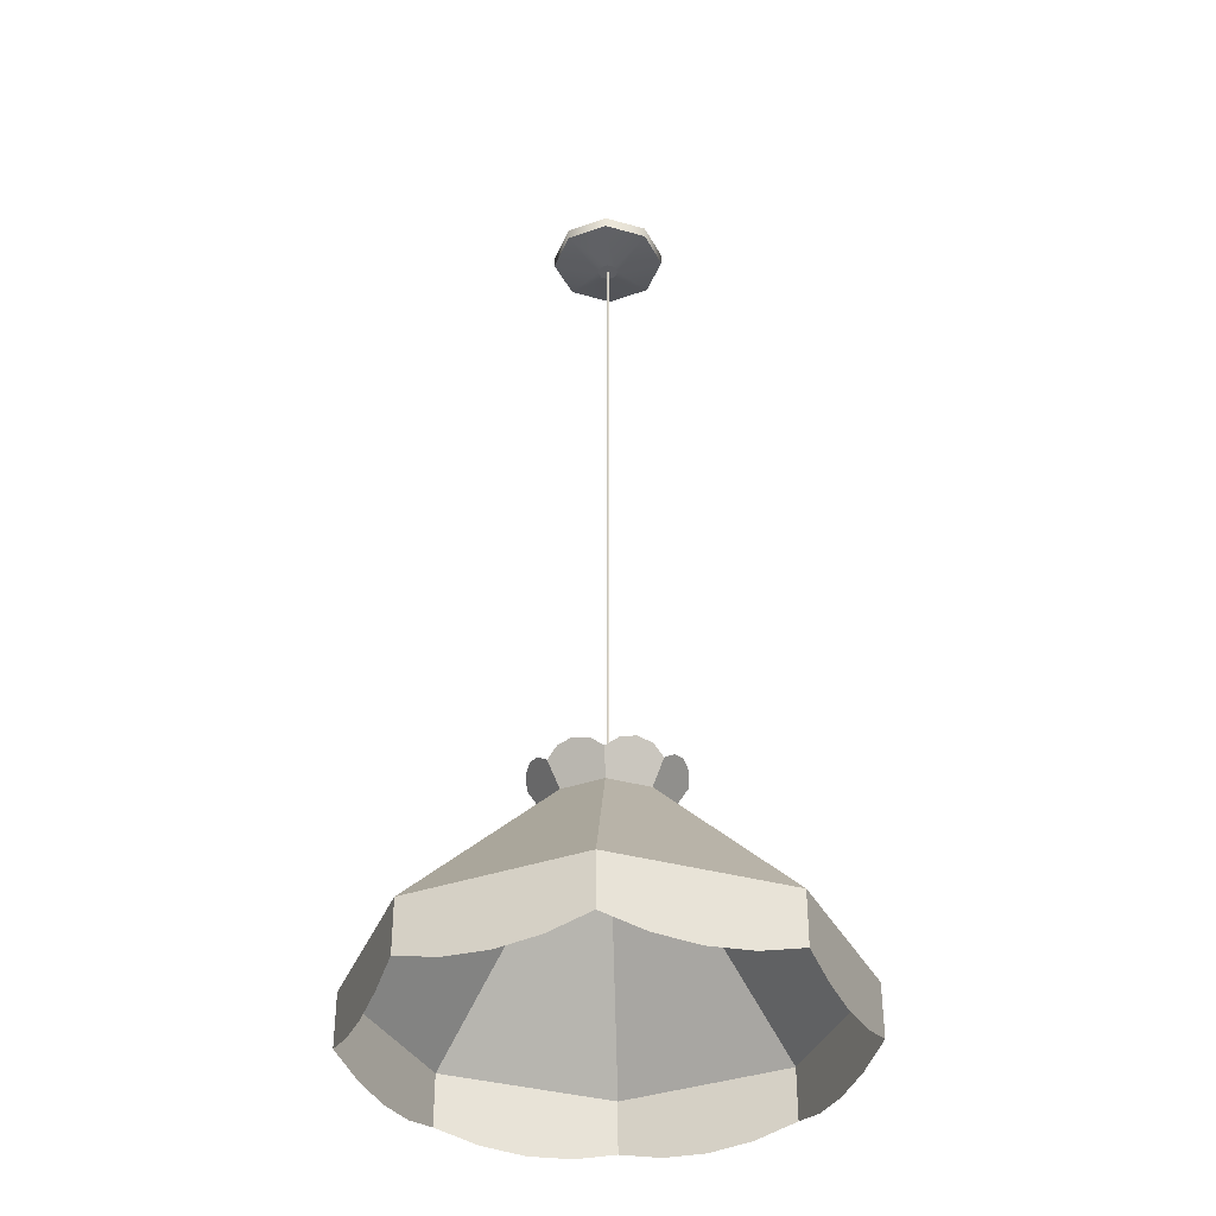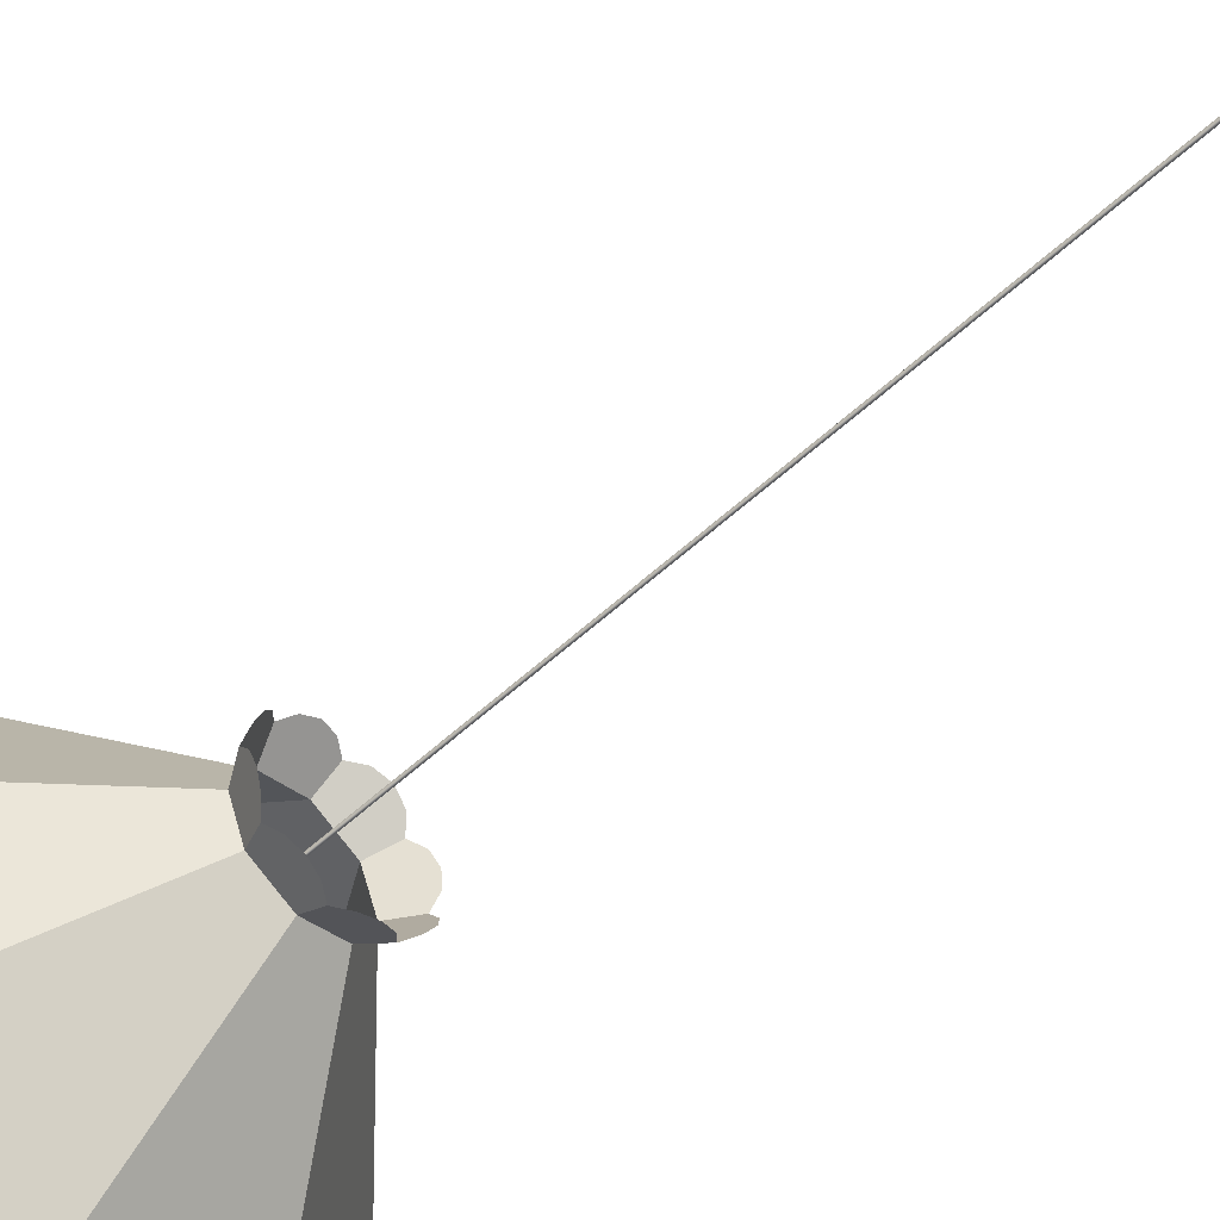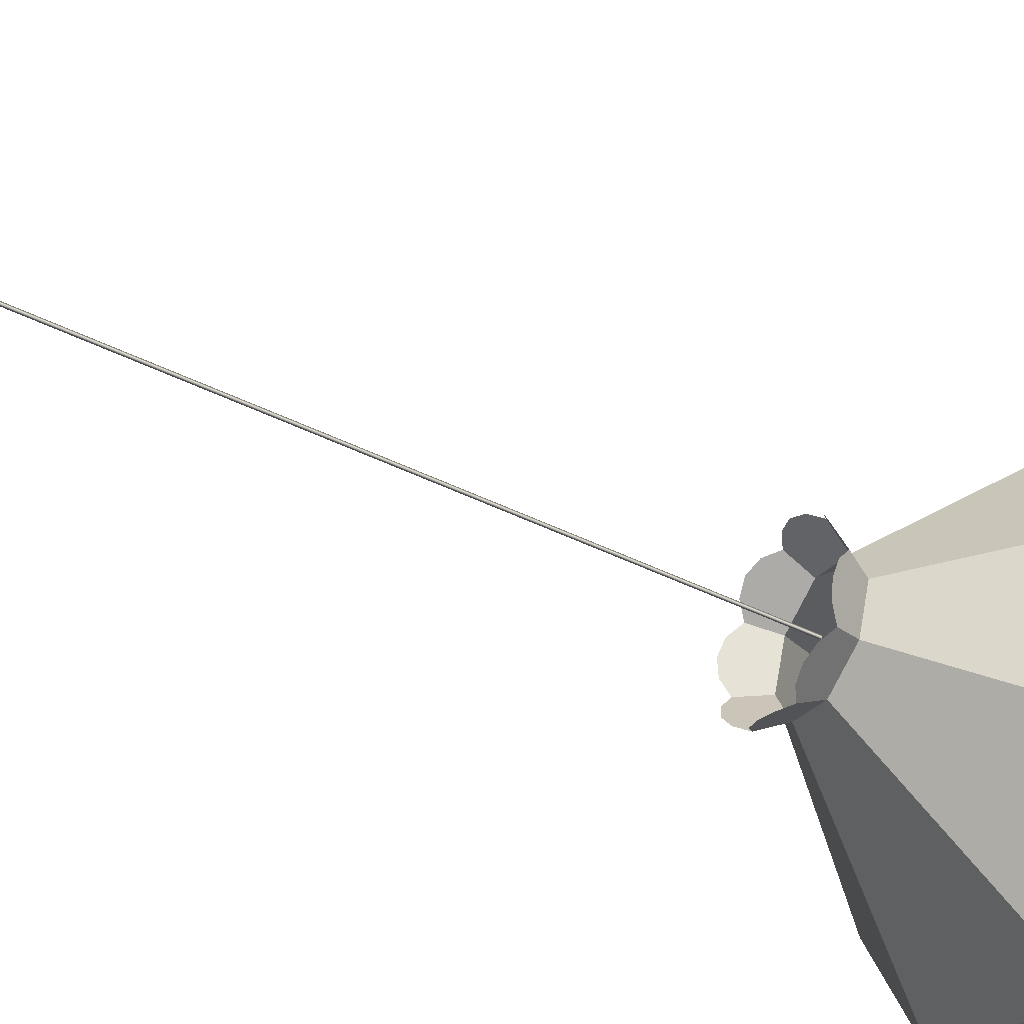
<metadata>
{"format":"obj","ext":"obj","renderer":"f3d","projection":"perspective","resolution":1024,"background":"white","views":[{"elev":-36.3,"azim":-87.7,"up":"+Y"},{"elev":-60.5,"azim":132.7,"up":"+Z"},{"elev":-49.3,"azim":-118.2,"up":"+Z"}]}
</metadata>
<code>
v 0.0717 -0.1583 -0.1731
v 0.1434 -0.1456 -0.1434
v 0.1434 -0.1583 -0.1434
v 0.0717 -0.1456 -0.1731
v 0 -0.1583 -0.2028
v 0 -0.1456 -0.2028
v 0.07649 -0.09289 -0.1184
v 0.02965 -0.09289 -0.1378
v 0.04648 -0.07427 -0.1122
v 0.05965 -0.1115 -0.144
v 0 -0.09289 -0.1501
v 0.1061 -0.09289 -0.1061
v 0.01792 0.006503 -0.04328
v 0 0.006503 -0.0507
v 0.03585 0.006503 -0.03585
v 0.02509 0.03819 -0.06059
v 0.01175 0.03537 -0.06431
v 0.03716 0.03537 -0.05378
v 0 0.02752 -0.06415
v 0.04536 0.02752 -0.04536
v 0.108 -0.201 -0.1581
v 0.1434 -0.1915 -0.1434
v 0.0717 -0.2042 -0.1731
v 0.03538 -0.201 -0.1881
v 0 -0.1915 -0.2028
v 0.1731 -0.1583 -0.0717
v 0.2028 -0.1456 -0
v 0.2028 -0.1583 -0
v 0.1731 -0.1456 -0.0717
v 0.1434 -0.1583 -0.1434
v 0.1434 -0.1456 -0.1434
v 0.1378 -0.09289 -0.02965
v 0.1184 -0.09289 -0.07649
v 0.1122 -0.07427 -0.04648
v 0.144 -0.1115 -0.05965
v 0.1061 -0.09289 -0.1061
v 0.1501 -0.09289 -0
v 0.04328 0.006503 -0.01792
v 0.03585 0.006503 -0.03585
v 0.0507 0.006503 -0
v 0.06059 0.03819 -0.0251
v 0.05378 0.03537 -0.03716
v 0.06431 0.03537 -0.01175
v 0.04536 0.02752 -0.04536
v 0.06415 0.02752 -0
v 0.1881 -0.201 -0.03538
v 0.2028 -0.1915 -0
v 0.1731 -0.2042 -0.0717
v 0.1581 -0.201 -0.108
v 0.1434 -0.1915 -0.1434
v 0.1731 -0.1583 0.0717
v 0.1434 -0.1456 0.1434
v 0.1434 -0.1583 0.1434
v 0.1731 -0.1456 0.0717
v 0.2028 -0.1583 -0
v 0.2028 -0.1456 -0
v 0.1184 -0.09289 0.07649
v 0.1378 -0.09289 0.02965
v 0.1122 -0.07427 0.04648
v 0.144 -0.1115 0.05965
v 0.1501 -0.09289 -0
v 0.1061 -0.09289 0.1061
v 0.04328 0.006503 0.01792
v 0.0507 0.006503 -0
v 0.03585 0.006503 0.03585
v 0.06059 0.03819 0.02509
v 0.06431 0.03537 0.01175
v 0.05378 0.03537 0.03716
v 0.06415 0.02752 -0
v 0.04536 0.02752 0.04536
v 0.1581 -0.201 0.108
v 0.1434 -0.1915 0.1434
v 0.1731 -0.2042 0.0717
v 0.1881 -0.201 0.03538
v 0.2028 -0.1915 -0
v 0.0717 -0.1583 0.1731
v 0 -0.1456 0.2028
v 0 -0.1583 0.2028
v 0.0717 -0.1456 0.1731
v 0.1434 -0.1583 0.1434
v 0.1434 -0.1456 0.1434
v 0.02965 -0.09289 0.1378
v 0.07649 -0.09289 0.1184
v 0.04648 -0.07427 0.1122
v 0.05965 -0.1115 0.144
v 0.1061 -0.09289 0.1061
v 0 -0.09289 0.1501
v 0.01792 0.006503 0.04328
v 0.03585 0.006503 0.03585
v 0 0.006503 0.0507
v 0.0251 0.03819 0.06059
v 0.03716 0.03537 0.05378
v 0.01175 0.03537 0.06431
v 0.04536 0.02752 0.04536
v 0 0.02752 0.06415
v 0.03538 -0.201 0.1881
v 0 -0.1915 0.2028
v 0.0717 -0.2042 0.1731
v 0.108 -0.201 0.1581
v 0.1434 -0.1915 0.1434
v -0.0717 -0.1583 0.1731
v -0.1434 -0.1456 0.1434
v -0.1434 -0.1583 0.1434
v -0.0717 -0.1456 0.1731
v 0 -0.1583 0.2028
v 0 -0.1456 0.2028
v -0.07649 -0.09289 0.1184
v -0.02965 -0.09289 0.1378
v -0.04648 -0.07427 0.1122
v -0.05965 -0.1115 0.144
v 0 -0.09289 0.1501
v -0.1061 -0.09289 0.1061
v -0.01792 0.006503 0.04328
v 0 0.006503 0.0507
v -0.03585 0.006503 0.03585
v -0.02509 0.03819 0.06059
v -0.01175 0.03537 0.06431
v -0.03716 0.03537 0.05378
v 0 0.02752 0.06415
v -0.04536 0.02752 0.04536
v -0.108 -0.201 0.1581
v -0.1434 -0.1915 0.1434
v -0.0717 -0.2042 0.1731
v -0.03538 -0.201 0.1881
v 0 -0.1915 0.2028
v -0.1731 -0.1583 0.0717
v -0.2028 -0.1456 0
v -0.2028 -0.1583 0
v -0.1731 -0.1456 0.0717
v -0.1434 -0.1583 0.1434
v -0.1434 -0.1456 0.1434
v -0.1378 -0.09289 0.02965
v -0.1184 -0.09289 0.07649
v -0.1122 -0.07427 0.04648
v -0.144 -0.1115 0.05965
v -0.1061 -0.09289 0.1061
v -0.1501 -0.09289 0
v -0.04328 0.006503 0.01792
v -0.03585 0.006503 0.03585
v -0.0507 0.006503 0
v -0.06059 0.03819 0.0251
v -0.05378 0.03537 0.03716
v -0.06431 0.03537 0.01175
v -0.04536 0.02752 0.04536
v -0.06415 0.02752 0
v -0.1881 -0.201 0.03538
v -0.2028 -0.1915 0
v -0.1731 -0.2042 0.0717
v -0.1581 -0.201 0.108
v -0.1434 -0.1915 0.1434
v -0.1731 -0.1583 -0.0717
v -0.1434 -0.1456 -0.1434
v -0.1434 -0.1583 -0.1434
v -0.1731 -0.1456 -0.0717
v -0.2028 -0.1583 -0
v -0.2028 -0.1456 -0
v -0.1184 -0.09289 -0.07649
v -0.1378 -0.09289 -0.02965
v -0.1122 -0.07427 -0.04648
v -0.144 -0.1115 -0.05965
v -0.1501 -0.09289 -0
v -0.1061 -0.09289 -0.1061
v -0.04328 0.006503 -0.01792
v -0.0507 0.006503 -0
v -0.03585 0.006503 -0.03585
v -0.06059 0.03819 -0.02509
v -0.06431 0.03537 -0.01175
v -0.05378 0.03537 -0.03716
v -0.06415 0.02752 -0
v -0.04536 0.02752 -0.04536
v -0.1581 -0.201 -0.108
v -0.1434 -0.1915 -0.1434
v -0.1731 -0.2042 -0.0717
v -0.1881 -0.201 -0.03538
v -0.2028 -0.1915 -0
v -0.0717 -0.1583 -0.1731
v -0 -0.1456 -0.2028
v -0 -0.1583 -0.2028
v -0.0717 -0.1456 -0.1731
v -0.1434 -0.1583 -0.1434
v -0.1434 -0.1456 -0.1434
v -0.02965 -0.09289 -0.1378
v -0.07649 -0.09289 -0.1184
v -0.04648 -0.07427 -0.1122
v -0.05965 -0.1115 -0.144
v -0.1061 -0.09289 -0.1061
v -0 -0.09289 -0.1501
v -0.01792 0.006503 -0.04328
v -0.03585 0.006503 -0.03585
v -0 0.006503 -0.0507
v -0.0251 0.03819 -0.06059
v -0.03716 0.03537 -0.05378
v -0.01175 0.03537 -0.06431
v -0.04536 0.02752 -0.04536
v -0 0.02752 -0.06415
v -0.03538 -0.201 -0.1881
v -0 -0.1915 -0.2028
v -0.0717 -0.2042 -0.1731
v -0.108 -0.201 -0.1581
v -0.1434 -0.1915 -0.1434
v -0.0354 0.6049 -0.0354
v -0.00915 0.5949 -0
v -0.05007 0.6049 -0
v -0.00647 0.5949 -0.00647
v -0.00647 0.5949 0.00647
v -0.05007 0.6149 -0
v 0 0.5949 -0.00915
v -0.000792 0.5949 -0.001372
v -0.0354 0.6049 0.0354
v 0.00647 0.5949 0.00647
v -0.0354 0.6149 -0.0354
v -0.0354 0.6149 0.0354
v 0 0.6049 -0.05007
v 0.00647 0.5949 -0.00647
v -0.000792 0.5949 0.001372
v 0 0.5949 0.00915
v 0 0.6149 -0.05007
v 0.0354 0.6049 -0.0354
v -0.000792 0.006503 -0.001372
v -0.000792 0.6149 0.001372
v 0.00915 0.5949 -0
v 0 0.6049 0.05007
v 0.0354 0.6049 0.0354
v 0.0354 0.6149 -0.0354
v -0.000792 0.006503 0.001372
v 0.001584 0.5949 -0
v -0.000792 0.6149 -0.001372
v 0 0.6149 0.05007
v 0.05007 0.6049 -0
v 0.001584 0.006503 -0
v 0.001584 0.6149 -0
v 0.05007 0.6149 -0
v 0.0354 0.6149 0.0354
v 0.03585 0.006503 -0.03585
v 0 0.006503 -0
v 0.03585 0.006503 0.03585
v -0.03585 0.006503 0.03585
v -0.03585 0.006503 -0.03585
g mesh1_mesh1-geometry
f 1 2 3
f 2 1 4
f 3 2 1
f 4 1 2
f 4 1 5
f 5 1 4
f 4 5 6
f 6 5 4
g mesh2_mesh2-geometry
f 7 8 9
f 8 7 10
f 9 8 7
f 10 7 8
g mesh3_mesh3-geometry
l 10 4
g mesh4_mesh4-geometry
l 8 11
g mesh5_mesh5-geometry
l 12 7
g mesh6_mesh6-geometry
l 13 9
l 13 14
l 15 13
g mesh7_mesh7-geometry
f 8 13 9
f 13 8 11
f 9 13 8
f 11 8 13
f 15 9 13
f 13 9 15
f 10 11 8
f 8 11 10
f 13 11 14
f 14 11 13
f 15 7 9
f 9 7 15
f 16 15 13
f 13 15 16
f 11 10 4
f 4 10 11
f 17 13 14
f 14 13 17
f 7 15 12
f 12 15 7
f 18 15 16
f 16 15 18
f 16 13 17
f 17 13 16
f 10 2 4
f 4 2 10
f 11 4 6
f 6 4 11
f 17 14 19
f 19 14 17
f 2 7 12
f 12 7 2
f 15 18 20
f 20 18 15
f 7 2 10
f 10 2 7
g mesh8_mesh8-geometry
f 21 3 22
f 3 21 1
f 22 3 21
f 1 21 3
f 1 21 23
f 23 21 1
f 1 23 24
f 24 23 1
f 1 24 5
f 5 24 1
f 5 24 25
f 25 24 5
g mesh1_mesh1-geometry
f 26 27 28
f 27 26 29
f 28 27 26
f 29 26 27
f 29 26 30
f 30 26 29
f 29 30 31
f 31 30 29
g mesh2_mesh2-geometry
f 32 33 34
f 33 32 35
f 34 33 32
f 35 32 33
g mesh3_mesh3-geometry
l 35 29
g mesh4_mesh4-geometry
l 33 36
g mesh5_mesh5-geometry
l 37 32
g mesh6_mesh6-geometry
l 38 34
l 38 39
l 40 38
g mesh7_mesh7-geometry
f 33 38 34
f 38 33 36
f 34 38 33
f 36 33 38
f 40 34 38
f 38 34 40
f 35 36 33
f 33 36 35
f 38 36 39
f 39 36 38
f 40 32 34
f 34 32 40
f 41 40 38
f 38 40 41
f 36 35 29
f 29 35 36
f 42 38 39
f 39 38 42
f 32 40 37
f 37 40 32
f 43 40 41
f 41 40 43
f 41 38 42
f 42 38 41
f 35 27 29
f 29 27 35
f 36 29 31
f 31 29 36
f 42 39 44
f 44 39 42
f 27 32 37
f 37 32 27
f 40 43 45
f 45 43 40
f 32 27 35
f 35 27 32
g mesh8_mesh8-geometry
f 46 28 47
f 28 46 26
f 47 28 46
f 26 46 28
f 26 46 48
f 48 46 26
f 26 48 49
f 49 48 26
f 26 49 30
f 30 49 26
f 30 49 50
f 50 49 30
g mesh1_mesh1-geometry
f 51 52 53
f 52 51 54
f 53 52 51
f 54 51 52
f 54 51 55
f 55 51 54
f 54 55 56
f 56 55 54
g mesh2_mesh2-geometry
f 57 58 59
f 58 57 60
f 59 58 57
f 60 57 58
g mesh3_mesh3-geometry
l 60 54
g mesh4_mesh4-geometry
l 58 61
g mesh5_mesh5-geometry
l 62 57
g mesh6_mesh6-geometry
l 63 59
l 63 64
l 65 63
g mesh7_mesh7-geometry
f 58 63 59
f 63 58 61
f 59 63 58
f 61 58 63
f 65 59 63
f 63 59 65
f 60 61 58
f 58 61 60
f 63 61 64
f 64 61 63
f 65 57 59
f 59 57 65
f 66 65 63
f 63 65 66
f 61 60 54
f 54 60 61
f 67 63 64
f 64 63 67
f 57 65 62
f 62 65 57
f 68 65 66
f 66 65 68
f 66 63 67
f 67 63 66
f 60 52 54
f 54 52 60
f 61 54 56
f 56 54 61
f 67 64 69
f 69 64 67
f 52 57 62
f 62 57 52
f 65 68 70
f 70 68 65
f 57 52 60
f 60 52 57
g mesh8_mesh8-geometry
f 71 53 72
f 53 71 51
f 72 53 71
f 51 71 53
f 51 71 73
f 73 71 51
f 51 73 74
f 74 73 51
f 51 74 55
f 55 74 51
f 55 74 75
f 75 74 55
g mesh1_mesh1-geometry
f 76 77 78
f 77 76 79
f 78 77 76
f 79 76 77
f 79 76 80
f 80 76 79
f 79 80 81
f 81 80 79
g mesh2_mesh2-geometry
f 82 83 84
f 83 82 85
f 84 83 82
f 85 82 83
g mesh3_mesh3-geometry
l 85 79
g mesh4_mesh4-geometry
l 83 86
g mesh5_mesh5-geometry
l 87 82
g mesh6_mesh6-geometry
l 88 84
l 88 89
l 90 88
g mesh7_mesh7-geometry
f 83 88 84
f 88 83 86
f 84 88 83
f 86 83 88
f 90 84 88
f 88 84 90
f 85 86 83
f 83 86 85
f 88 86 89
f 89 86 88
f 90 82 84
f 84 82 90
f 91 90 88
f 88 90 91
f 86 85 79
f 79 85 86
f 92 88 89
f 89 88 92
f 82 90 87
f 87 90 82
f 93 90 91
f 91 90 93
f 91 88 92
f 92 88 91
f 85 77 79
f 79 77 85
f 86 79 81
f 81 79 86
f 92 89 94
f 94 89 92
f 77 82 87
f 87 82 77
f 90 93 95
f 95 93 90
f 82 77 85
f 85 77 82
g mesh8_mesh8-geometry
f 96 78 97
f 78 96 76
f 97 78 96
f 76 96 78
f 76 96 98
f 98 96 76
f 76 98 99
f 99 98 76
f 76 99 80
f 80 99 76
f 80 99 100
f 100 99 80
g mesh1_mesh1-geometry
f 101 102 103
f 102 101 104
f 103 102 101
f 104 101 102
f 104 101 105
f 105 101 104
f 104 105 106
f 106 105 104
g mesh2_mesh2-geometry
f 107 108 109
f 108 107 110
f 109 108 107
f 110 107 108
g mesh3_mesh3-geometry
l 110 104
g mesh4_mesh4-geometry
l 108 111
g mesh5_mesh5-geometry
l 112 107
g mesh6_mesh6-geometry
l 113 109
l 113 114
l 115 113
g mesh7_mesh7-geometry
f 108 113 109
f 113 108 111
f 109 113 108
f 111 108 113
f 115 109 113
f 113 109 115
f 110 111 108
f 108 111 110
f 113 111 114
f 114 111 113
f 115 107 109
f 109 107 115
f 116 115 113
f 113 115 116
f 111 110 104
f 104 110 111
f 117 113 114
f 114 113 117
f 107 115 112
f 112 115 107
f 118 115 116
f 116 115 118
f 116 113 117
f 117 113 116
f 110 102 104
f 104 102 110
f 111 104 106
f 106 104 111
f 117 114 119
f 119 114 117
f 102 107 112
f 112 107 102
f 115 118 120
f 120 118 115
f 107 102 110
f 110 102 107
g mesh8_mesh8-geometry
f 121 103 122
f 103 121 101
f 122 103 121
f 101 121 103
f 101 121 123
f 123 121 101
f 101 123 124
f 124 123 101
f 101 124 105
f 105 124 101
f 105 124 125
f 125 124 105
g mesh1_mesh1-geometry
f 126 127 128
f 127 126 129
f 128 127 126
f 129 126 127
f 129 126 130
f 130 126 129
f 129 130 131
f 131 130 129
g mesh2_mesh2-geometry
f 132 133 134
f 133 132 135
f 134 133 132
f 135 132 133
g mesh3_mesh3-geometry
l 135 129
g mesh4_mesh4-geometry
l 133 136
g mesh5_mesh5-geometry
l 137 132
g mesh6_mesh6-geometry
l 138 134
l 138 139
l 140 138
g mesh7_mesh7-geometry
f 133 138 134
f 138 133 136
f 134 138 133
f 136 133 138
f 140 134 138
f 138 134 140
f 135 136 133
f 133 136 135
f 138 136 139
f 139 136 138
f 140 132 134
f 134 132 140
f 141 140 138
f 138 140 141
f 136 135 129
f 129 135 136
f 142 138 139
f 139 138 142
f 132 140 137
f 137 140 132
f 143 140 141
f 141 140 143
f 141 138 142
f 142 138 141
f 135 127 129
f 129 127 135
f 136 129 131
f 131 129 136
f 142 139 144
f 144 139 142
f 127 132 137
f 137 132 127
f 140 143 145
f 145 143 140
f 132 127 135
f 135 127 132
g mesh8_mesh8-geometry
f 146 128 147
f 128 146 126
f 147 128 146
f 126 146 128
f 126 146 148
f 148 146 126
f 126 148 149
f 149 148 126
f 126 149 130
f 130 149 126
f 130 149 150
f 150 149 130
g mesh1_mesh1-geometry
f 151 152 153
f 152 151 154
f 153 152 151
f 154 151 152
f 154 151 155
f 155 151 154
f 154 155 156
f 156 155 154
g mesh2_mesh2-geometry
f 157 158 159
f 158 157 160
f 159 158 157
f 160 157 158
g mesh3_mesh3-geometry
l 160 154
g mesh4_mesh4-geometry
l 158 161
g mesh5_mesh5-geometry
l 162 157
g mesh6_mesh6-geometry
l 163 159
l 163 164
l 165 163
g mesh7_mesh7-geometry
f 158 163 159
f 163 158 161
f 159 163 158
f 161 158 163
f 165 159 163
f 163 159 165
f 160 161 158
f 158 161 160
f 163 161 164
f 164 161 163
f 165 157 159
f 159 157 165
f 166 165 163
f 163 165 166
f 161 160 154
f 154 160 161
f 167 163 164
f 164 163 167
f 157 165 162
f 162 165 157
f 168 165 166
f 166 165 168
f 166 163 167
f 167 163 166
f 160 152 154
f 154 152 160
f 161 154 156
f 156 154 161
f 167 164 169
f 169 164 167
f 152 157 162
f 162 157 152
f 165 168 170
f 170 168 165
f 157 152 160
f 160 152 157
g mesh8_mesh8-geometry
f 171 153 172
f 153 171 151
f 172 153 171
f 151 171 153
f 151 171 173
f 173 171 151
f 151 173 174
f 174 173 151
f 151 174 155
f 155 174 151
f 155 174 175
f 175 174 155
g mesh1_mesh1-geometry
f 176 177 178
f 177 176 179
f 178 177 176
f 179 176 177
f 179 176 180
f 180 176 179
f 179 180 181
f 181 180 179
g mesh2_mesh2-geometry
f 182 183 184
f 183 182 185
f 184 183 182
f 185 182 183
g mesh3_mesh3-geometry
l 185 179
g mesh4_mesh4-geometry
l 183 186
g mesh5_mesh5-geometry
l 187 182
g mesh6_mesh6-geometry
l 188 184
l 188 189
l 190 188
g mesh7_mesh7-geometry
f 183 188 184
f 188 183 186
f 184 188 183
f 186 183 188
f 190 184 188
f 188 184 190
f 185 186 183
f 183 186 185
f 188 186 189
f 189 186 188
f 190 182 184
f 184 182 190
f 191 190 188
f 188 190 191
f 186 185 179
f 179 185 186
f 192 188 189
f 189 188 192
f 182 190 187
f 187 190 182
f 193 190 191
f 191 190 193
f 191 188 192
f 192 188 191
f 185 177 179
f 179 177 185
f 186 179 181
f 181 179 186
f 192 189 194
f 194 189 192
f 177 182 187
f 187 182 177
f 190 193 195
f 195 193 190
f 182 177 185
f 185 177 182
g mesh8_mesh8-geometry
f 196 178 197
f 178 196 176
f 197 178 196
f 176 196 178
f 176 196 198
f 198 196 176
f 176 198 199
f 199 198 176
f 176 199 180
f 180 199 176
f 180 199 200
f 200 199 180
g mesh9_mesh9-geometry
f 201 202 203
f 202 201 204
f 205 203 202
f 206 201 203
f 201 207 204
f 208 202 204
f 203 205 209
f 210 205 202
f 201 206 211
f 203 212 206
f 207 201 213
f 214 204 207
f 215 202 208
f 208 204 214
f 216 209 205
f 212 203 209
f 205 210 216
f 210 202 215
f 217 201 211
f 201 217 213
f 218 207 213
f 207 218 214
f 219 215 208
f 220 208 215
f 221 208 214
f 209 216 222
f 222 212 209
f 223 216 210
f 215 221 210
f 224 213 217
f 213 224 218
f 218 221 214
f 215 219 225
f 226 219 208
f 208 220 227
f 226 220 215
f 221 226 208
f 216 223 222
f 212 222 228
f 210 229 223
f 221 215 226
f 229 210 221
f 224 229 218
f 221 218 229
f 219 230 225
f 230 215 225
f 219 226 230
f 208 231 226
f 227 220 231
f 231 208 227
f 220 226 231
f 215 230 226
f 223 228 222
f 232 223 229
f 229 224 232
f 228 223 233
f 223 232 233
g mesh9_mesh9-geometry
f 203 202 201
f 204 201 202
f 202 203 205
f 203 201 206
f 204 207 201
f 204 202 208
f 209 205 203
f 202 205 210
f 211 206 201
f 206 212 203
f 213 201 207
f 207 204 214
f 208 202 215
f 214 204 208
f 205 209 216
f 209 203 212
f 216 210 205
f 215 202 210
f 211 201 217
f 213 217 201
f 213 207 218
f 214 218 207
f 208 215 219
f 215 208 220
f 214 208 221
f 222 216 209
f 209 212 222
f 210 216 223
f 210 221 215
f 217 213 224
f 218 224 213
f 214 221 218
f 225 219 215
f 208 219 226
f 227 220 208
f 215 220 226
f 208 226 221
f 222 223 216
f 228 222 212
f 223 229 210
f 226 215 221
f 221 210 229
f 218 229 224
f 229 218 221
f 225 230 219
f 225 215 230
f 230 226 219
f 226 231 208
f 231 220 227
f 227 208 231
f 231 226 220
f 226 230 215
f 222 228 223
f 229 223 232
f 232 224 229
f 233 223 228
f 233 232 223
g mesh10_mesh10-geometry
l 234 235
l 236 235
l 235 237
l 235 238

</code>
